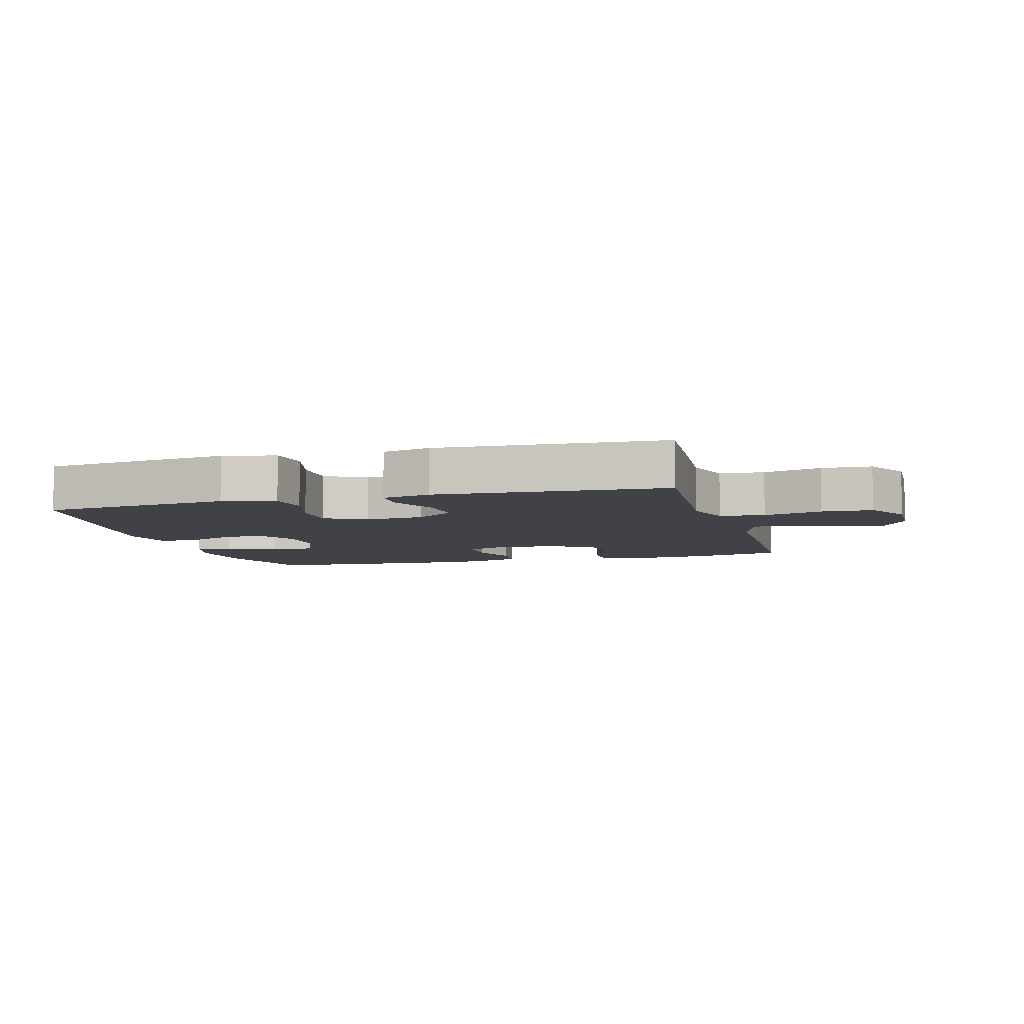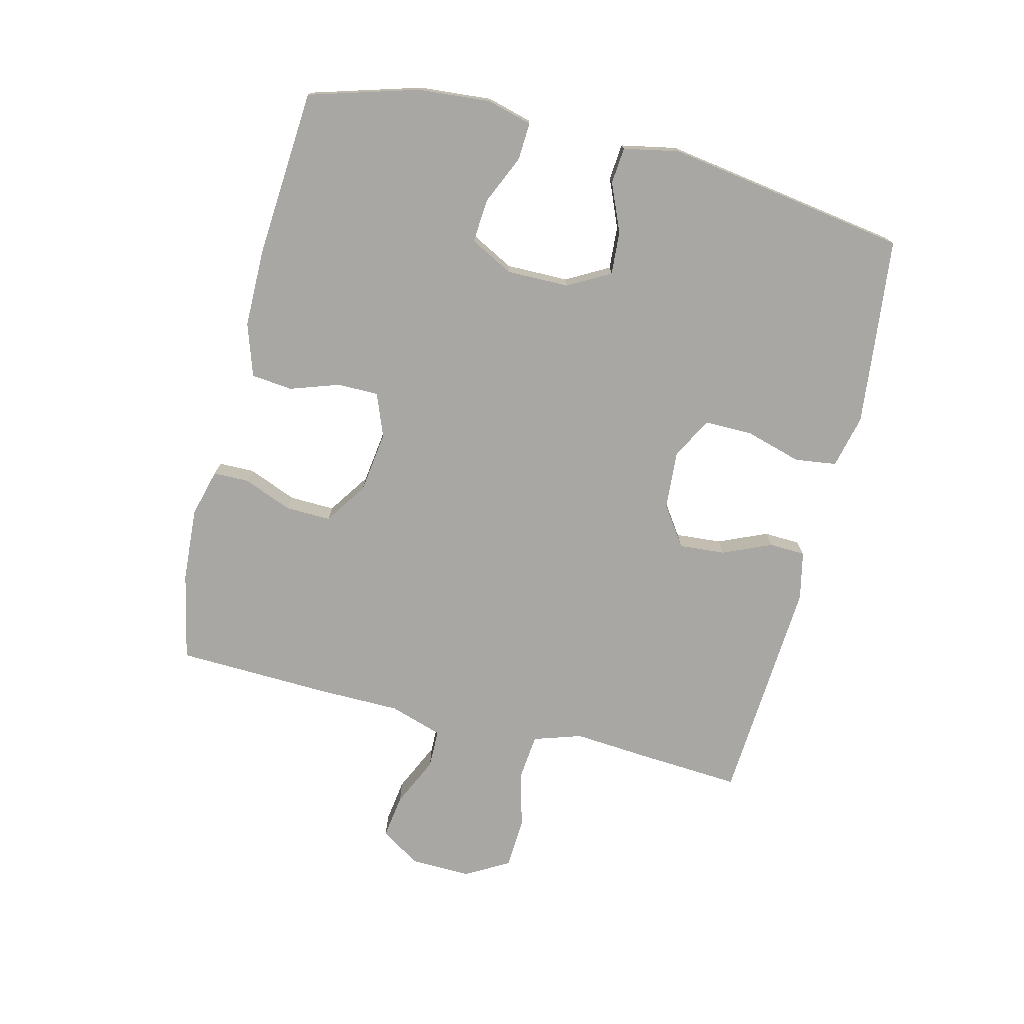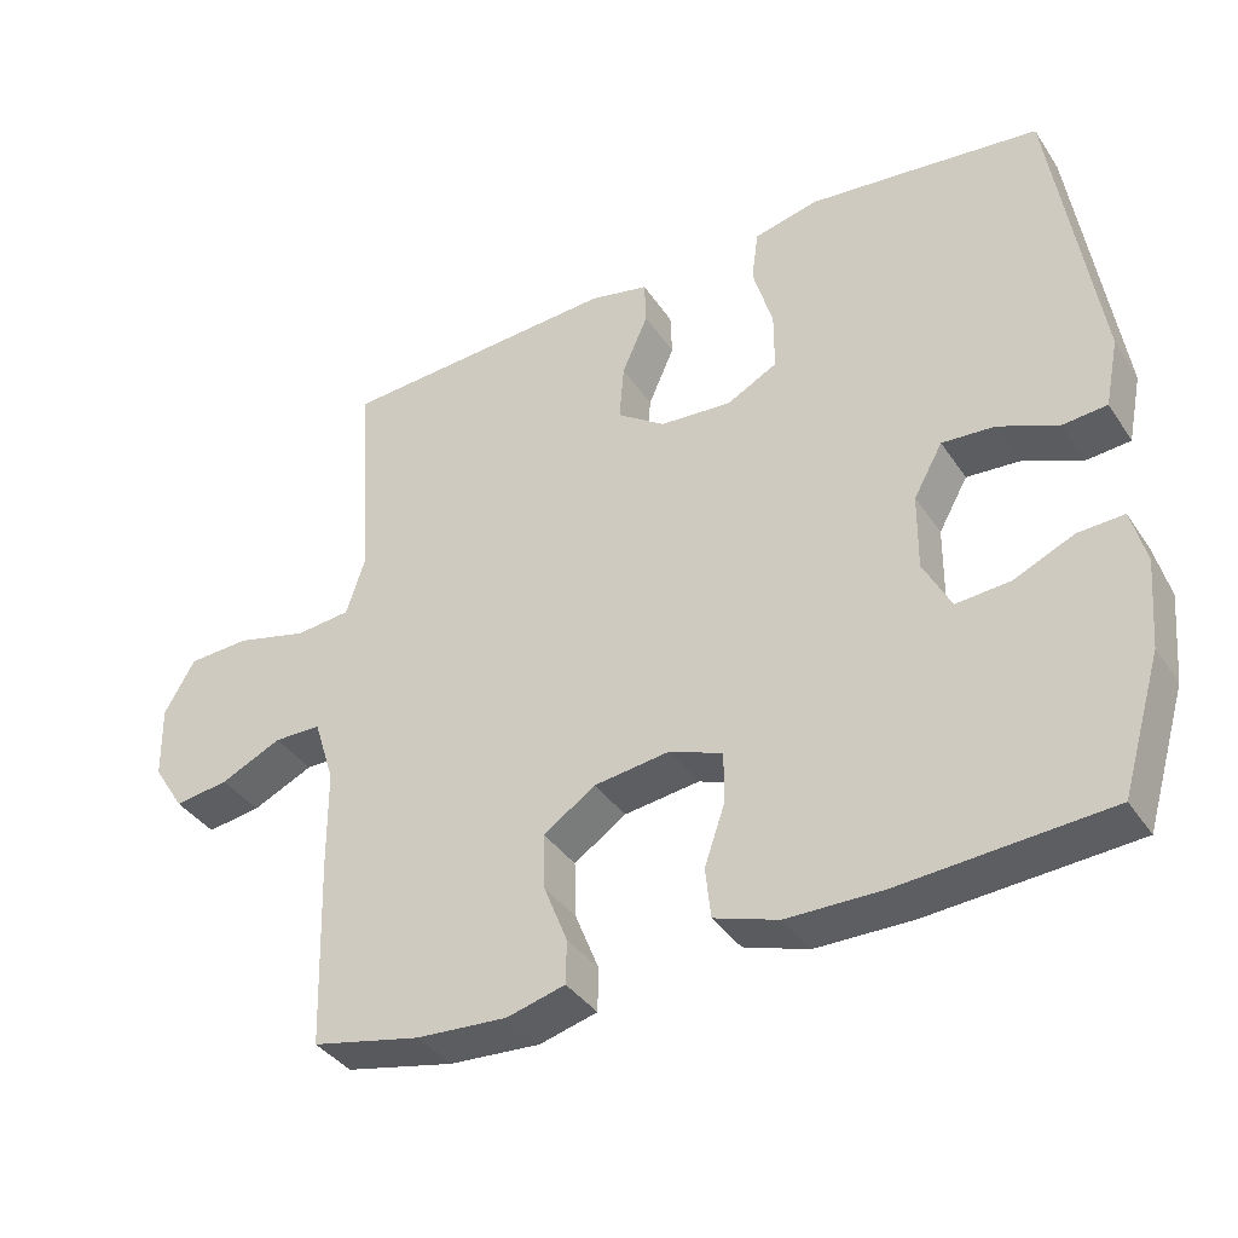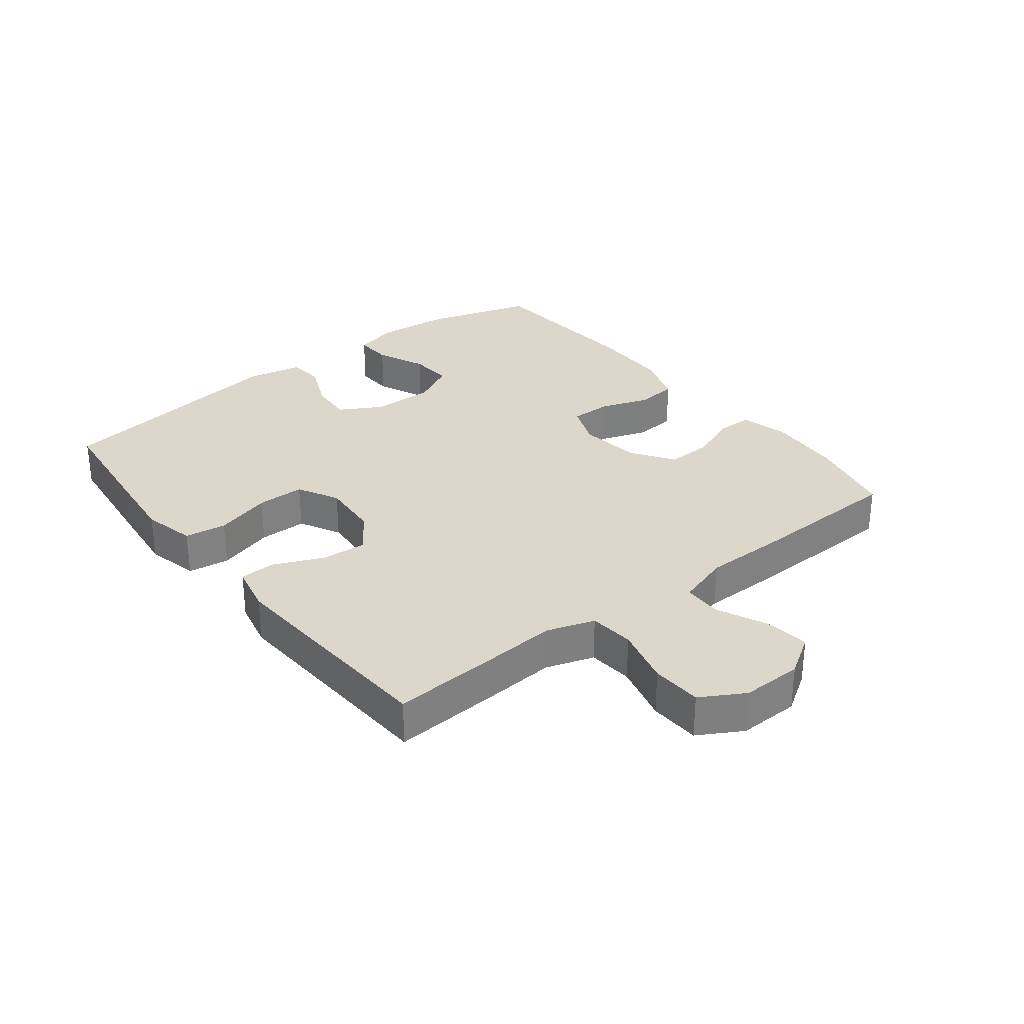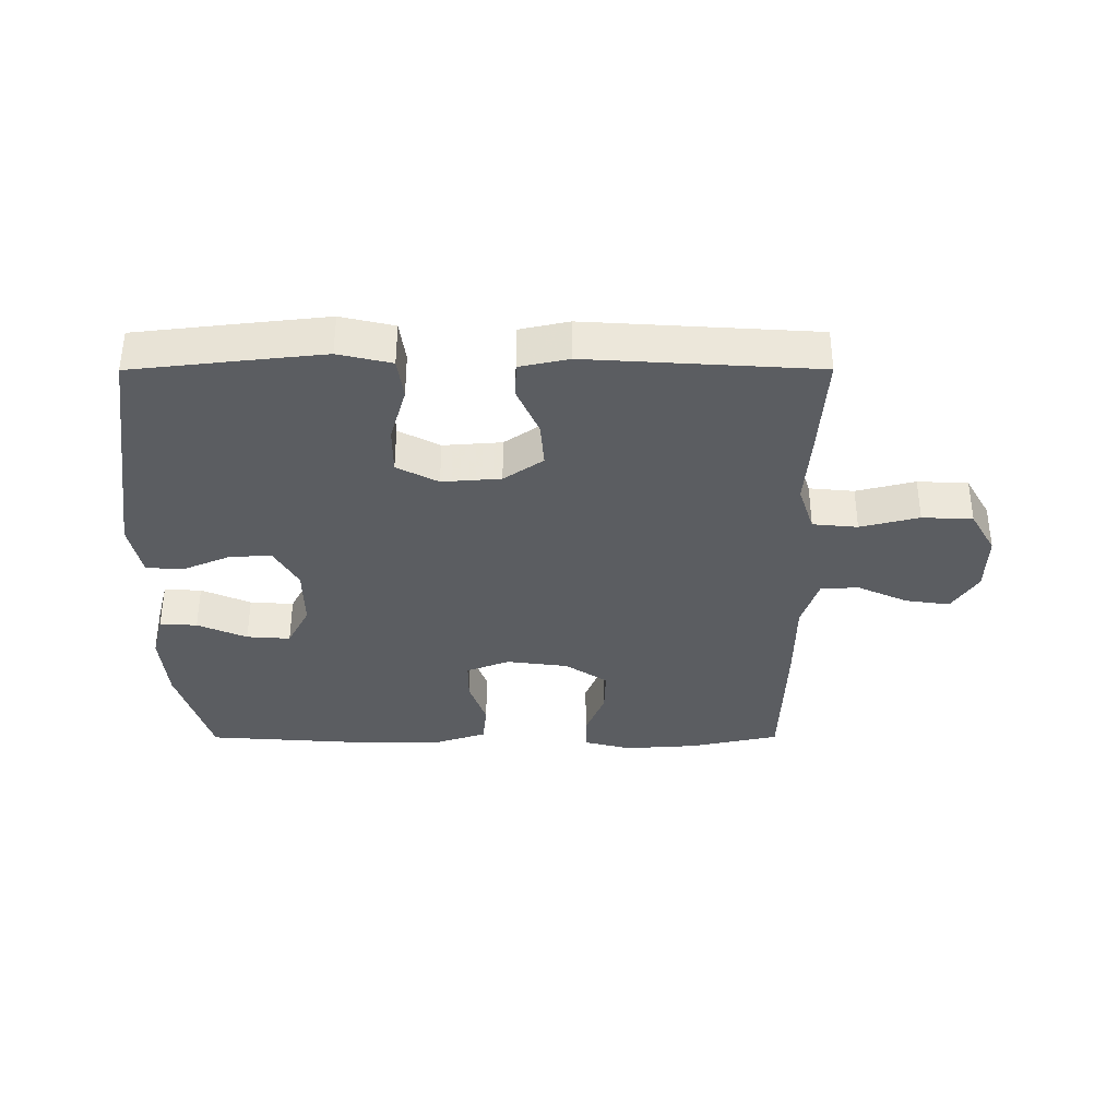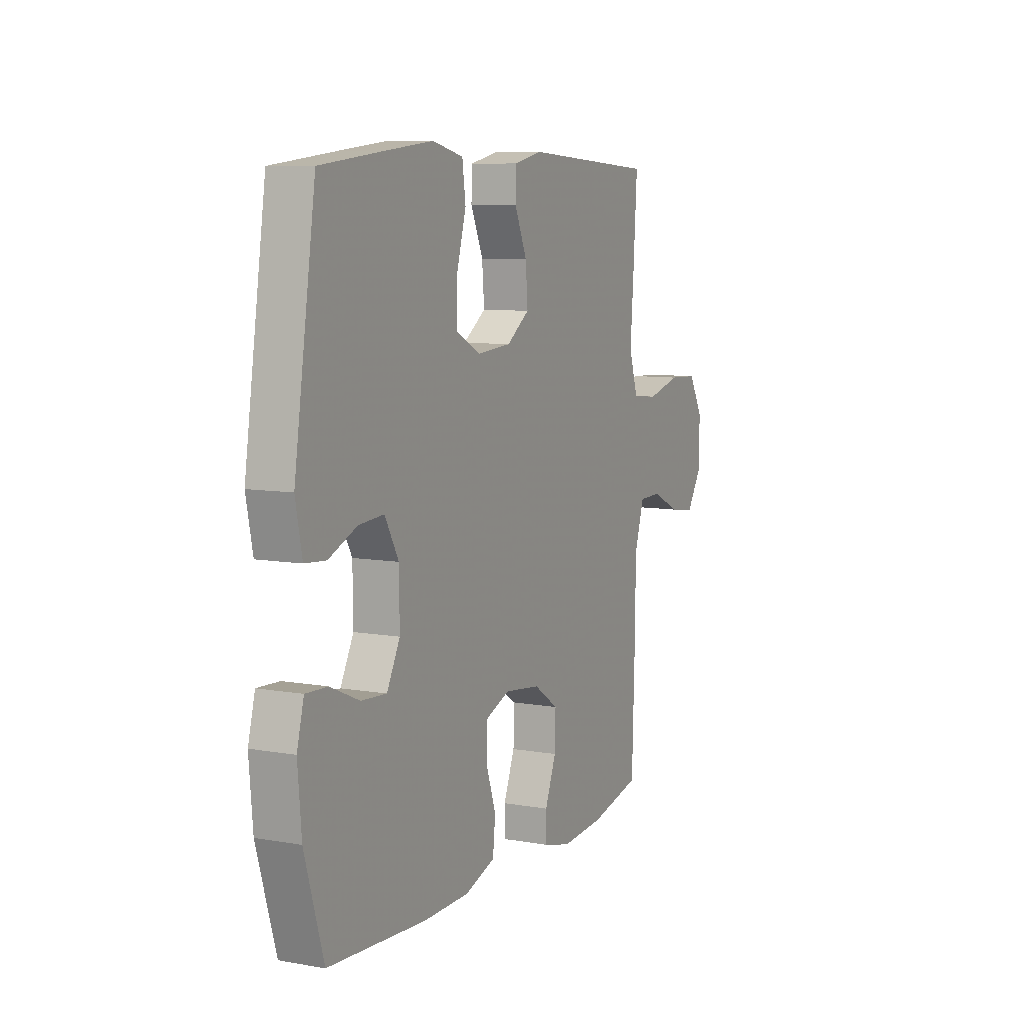
<metadata>
{"format":"obj","ext":"obj","renderer":"f3d","projection":"perspective","resolution":1024,"background":"white","views":[{"elev":-6.8,"azim":15.6,"up":"+Y"},{"elev":-74.7,"azim":-104.0,"up":"+Y"},{"elev":-37.9,"azim":-150.0,"up":"+Z"},{"elev":30.6,"azim":52.1,"up":"+Y"},{"elev":-35.7,"azim":0.1,"up":"+Y"},{"elev":8.4,"azim":-64.3,"up":"+Z"}]}
</metadata>
<code>
v -0.5 0.07 0.5
v -0.325 0.07 0.52
v -0.197 0.07 0.534
v -0.112 0.07 0.514
v -0.103 0.07 0.447
v -0.129 0.07 0.357
v -0.129 0.07 0.28
v -0.063 0.07 0.245
v 0.031 0.07 0.252
v 0.094 0.07 0.296
v 0.088 0.07 0.37
v 0.054 0.07 0.448
v 0.056 0.07 0.506
v 0.134 0.07 0.523
v 0.5 0.07 0.5
v 0.489 0.07 0.331
v 0.48 0.07 0.214
v 0.505 0.07 0.137
v 0.577 0.07 0.13
v 0.671 0.07 0.154
v 0.752 0.07 0.15
v 0.792 0.07 0.08
v 0.79 0.07 -0.017
v 0.749 0.07 -0.081
v 0.678 0.07 -0.071
v 0.598 0.07 -0.034
v 0.536 0.07 -0.035
v 0.509 0.07 -0.12
v 0.508 0.07 -0.252
v 0.5 0.07 -0.5
v 0.358 0.07 -0.531
v 0.239 0.07 -0.539
v 0.163 0.07 -0.519
v 0.162 0.07 -0.462
v 0.193 0.07 -0.384
v 0.195 0.07 -0.311
v 0.127 0.07 -0.265
v 0.028 0.07 -0.252
v -0.041 0.07 -0.279
v -0.041 0.07 -0.345
v -0.014 0.07 -0.424
v -0.021 0.07 -0.49
v -0.105 0.07 -0.518
v -0.231 0.07 -0.519
v -0.5 0.07 -0.5
v -0.552 0.07 -0.325
v -0.562 0.07 -0.209
v -0.543 0.07 -0.137
v -0.483 0.07 -0.14
v -0.404 0.07 -0.175
v -0.334 0.07 -0.18
v -0.298 0.07 -0.111
v -0.299 0.07 -0.011
v -0.337 0.07 0.057
v -0.406 0.07 0.052
v -0.483 0.07 0.019
v -0.541 0.07 0.024
v -0.559 0.07 0.113
v -0.5 0 0.5
v -0.325 0 0.52
v -0.197 0 0.534
v -0.112 0 0.514
v -0.103 0 0.447
v -0.129 0 0.357
v -0.129 0 0.28
v -0.063 0 0.245
v 0.031 0 0.252
v 0.094 0 0.296
v 0.088 0 0.37
v 0.054 0 0.448
v 0.056 0 0.506
v 0.134 0 0.523
v 0.5 0 0.5
v 0.489 0 0.331
v 0.48 0 0.214
v 0.505 0 0.137
v 0.577 0 0.13
v 0.671 0 0.154
v 0.752 0 0.15
v 0.792 0 0.08
v 0.79 0 -0.017
v 0.749 0 -0.081
v 0.678 0 -0.071
v 0.598 0 -0.034
v 0.536 0 -0.035
v 0.509 0 -0.12
v 0.508 0 -0.252
v 0.5 0 -0.5
v 0.358 0 -0.531
v 0.239 0 -0.539
v 0.163 0 -0.519
v 0.162 0 -0.462
v 0.193 0 -0.384
v 0.195 0 -0.311
v 0.127 0 -0.265
v 0.028 0 -0.252
v -0.041 0 -0.279
v -0.041 0 -0.345
v -0.014 0 -0.424
v -0.021 0 -0.49
v -0.105 0 -0.518
v -0.231 0 -0.519
v -0.5 0 -0.5
v -0.552 0 -0.325
v -0.562 0 -0.209
v -0.543 0 -0.137
v -0.483 0 -0.14
v -0.404 0 -0.175
v -0.334 0 -0.18
v -0.298 0 -0.111
v -0.299 0 -0.011
v -0.337 0 0.057
v -0.406 0 0.052
v -0.483 0 0.019
v -0.541 0 0.024
v -0.559 0 0.113
f 55 56 57 58
f 54 55 58 1
f 53 54 1 2
f 47 48 49 50
f 47 50 51
f 46 47 51
f 45 46 51
f 44 45 51 52
f 40 41 42 43
f 39 40 43 44
f 32 33 34 35
f 32 35 36
f 31 32 36
f 28 29 30 31
f 27 28 31 36
f 23 24 25 26
f 23 26 27
f 22 23 27
f 19 20 21 22
f 18 19 22 27
f 17 18 27 36
f 11 12 13 14
f 10 11 14 15
f 9 10 15 16
f 3 4 5 6
f 53 2 3 6
f 53 6 7
f 39 44 52 53
f 38 39 53 7
f 37 38 7 8
f 36 37 8 9
f 9 16 17 36
f 116 115 114 113
f 59 116 113 112
f 60 59 112 111
f 108 107 106 105
f 109 108 105
f 109 105 104
f 109 104 103
f 110 109 103 102
f 101 100 99 98
f 102 101 98 97
f 93 92 91 90
f 94 93 90
f 94 90 89
f 89 88 87 86
f 94 89 86 85
f 84 83 82 81
f 85 84 81
f 85 81 80
f 80 79 78 77
f 85 80 77 76
f 94 85 76 75
f 72 71 70 69
f 73 72 69 68
f 74 73 68 67
f 64 63 62 61
f 64 61 60 111
f 65 64 111
f 111 110 102 97
f 65 111 97 96
f 66 65 96 95
f 67 66 95 94
f 94 75 74 67
f 1 59 60 2
f 2 60 61 3
f 3 61 62 4
f 4 62 63 5
f 5 63 64 6
f 6 64 65 7
f 7 65 66 8
f 8 66 67 9
f 9 67 68 10
f 10 68 69 11
f 11 69 70 12
f 12 70 71 13
f 13 71 72 14
f 14 72 73 15
f 15 73 74 16
f 16 74 75 17
f 17 75 76 18
f 18 76 77 19
f 19 77 78 20
f 20 78 79 21
f 21 79 80 22
f 22 80 81 23
f 23 81 82 24
f 24 82 83 25
f 25 83 84 26
f 26 84 85 27
f 27 85 86 28
f 28 86 87 29
f 29 87 88 30
f 30 88 89 31
f 31 89 90 32
f 32 90 91 33
f 33 91 92 34
f 34 92 93 35
f 35 93 94 36
f 36 94 95 37
f 37 95 96 38
f 38 96 97 39
f 39 97 98 40
f 40 98 99 41
f 41 99 100 42
f 42 100 101 43
f 43 101 102 44
f 44 102 103 45
f 45 103 104 46
f 46 104 105 47
f 47 105 106 48
f 48 106 107 49
f 49 107 108 50
f 50 108 109 51
f 51 109 110 52
f 52 110 111 53
f 53 111 112 54
f 54 112 113 55
f 55 113 114 56
f 56 114 115 57
f 57 115 116 58
f 58 116 59 1

</code>
